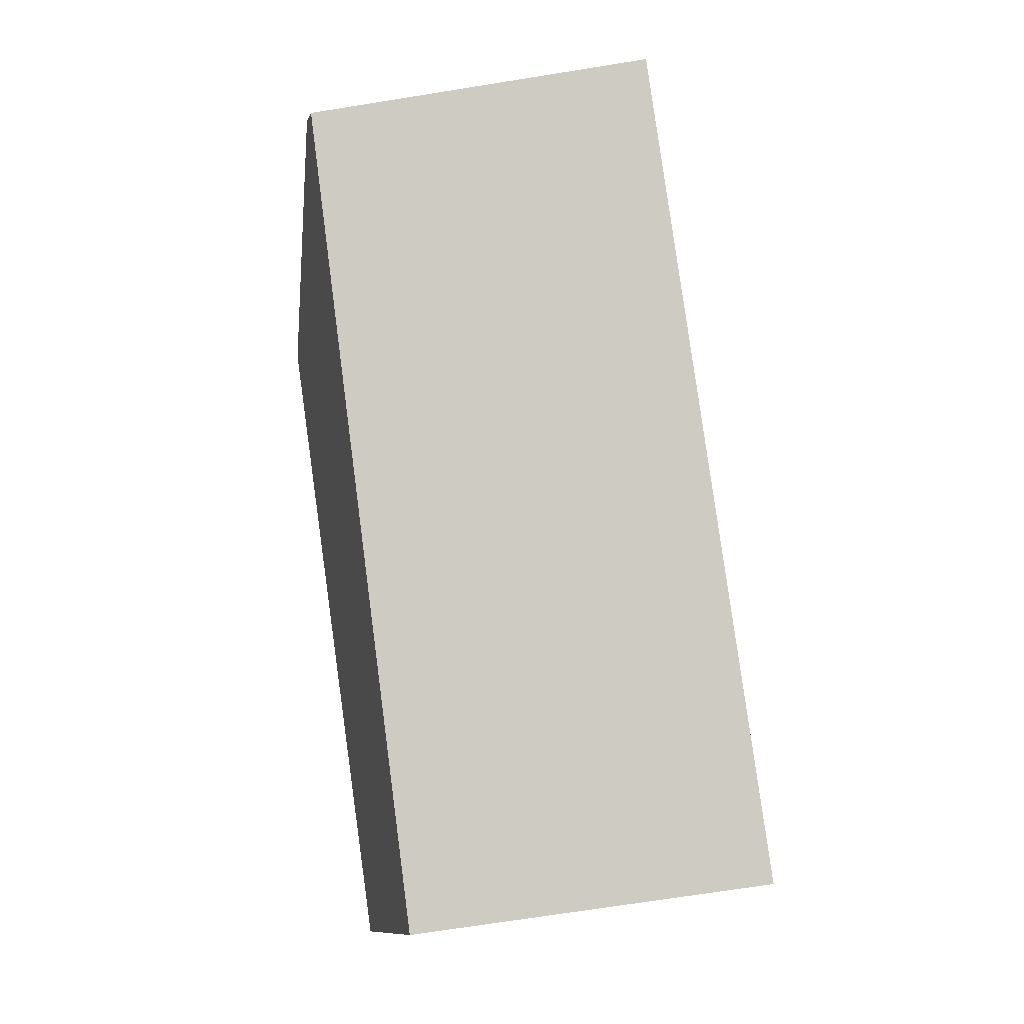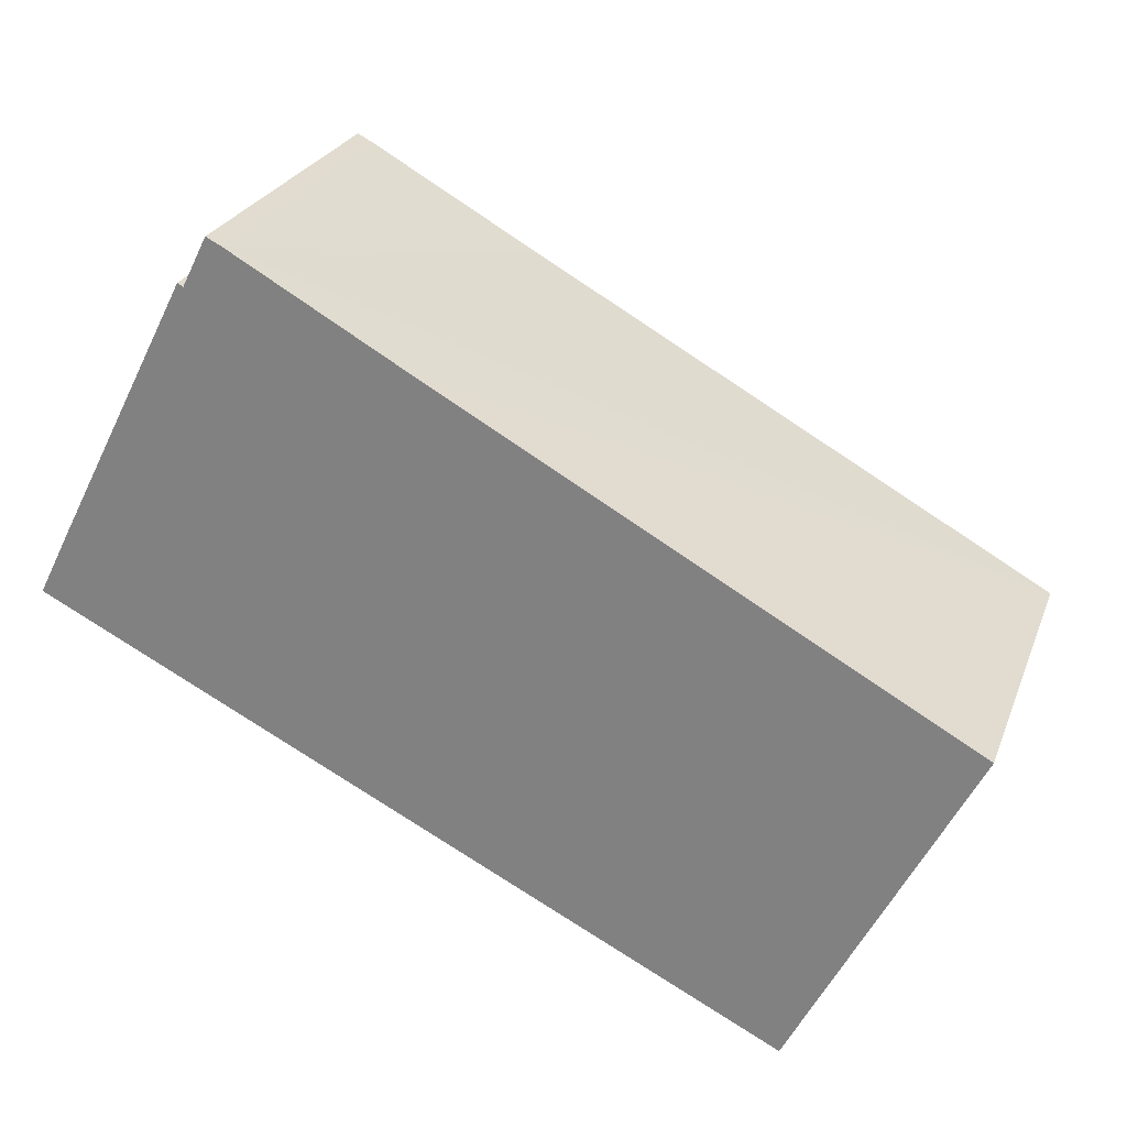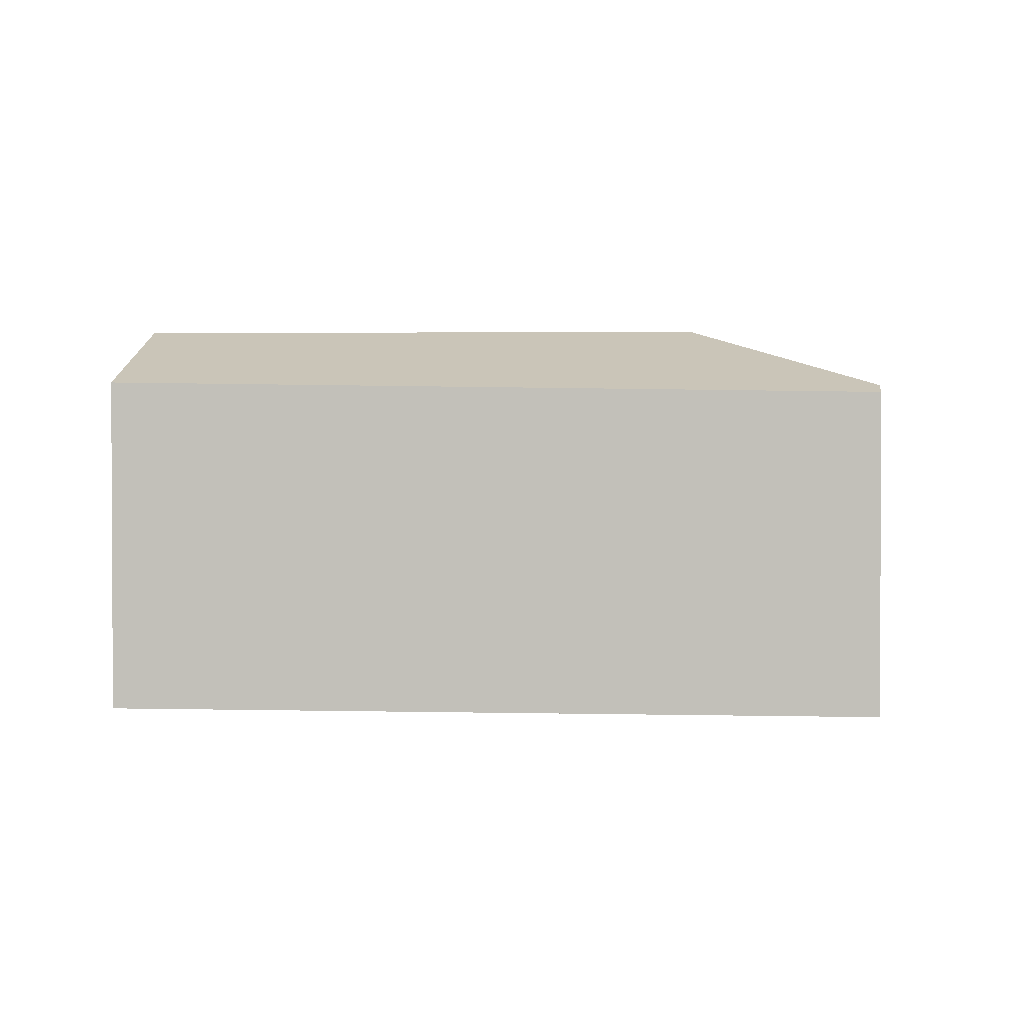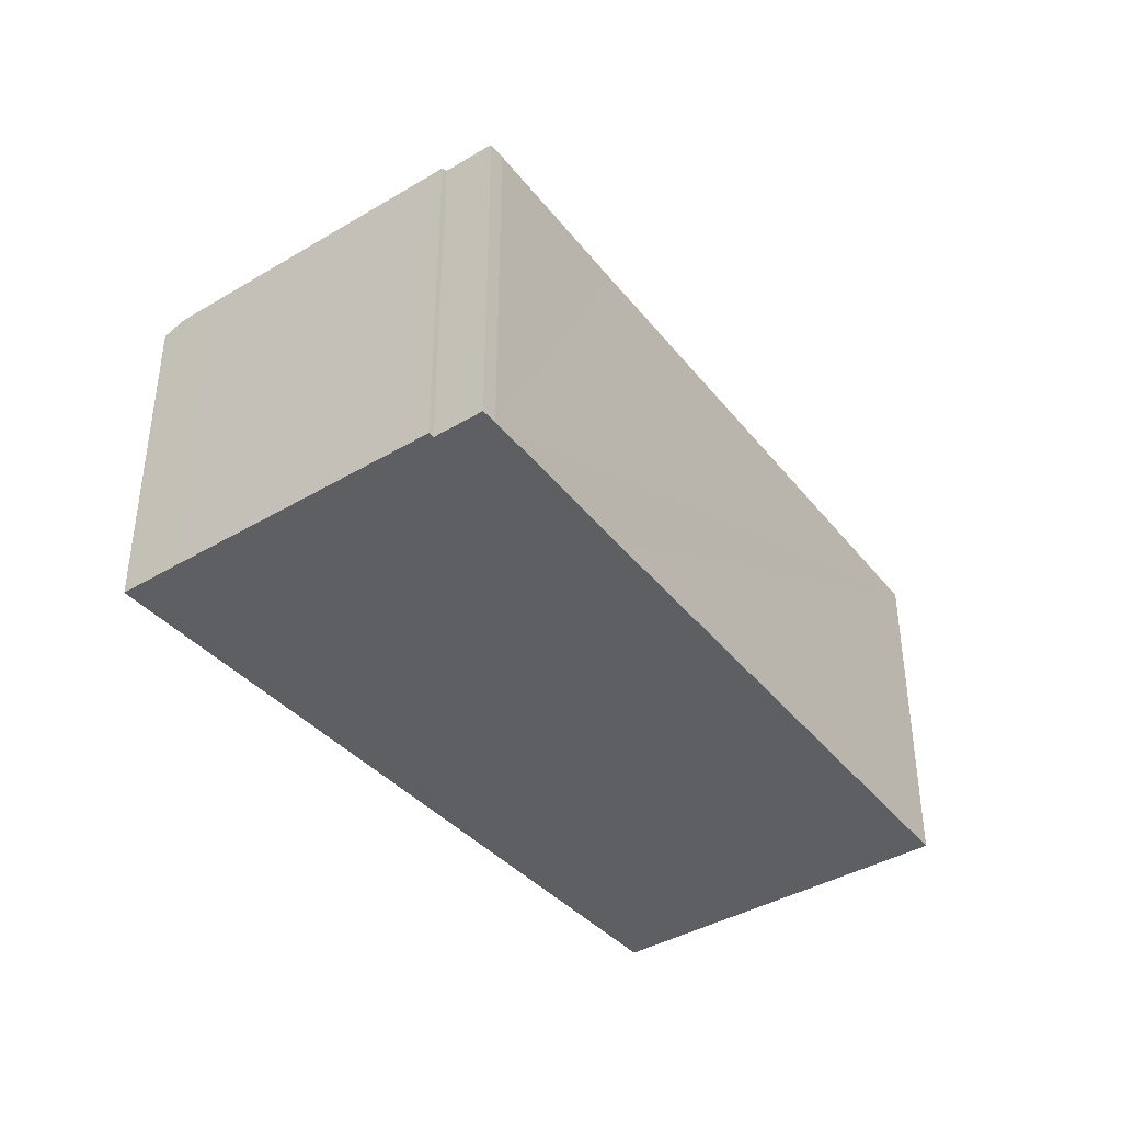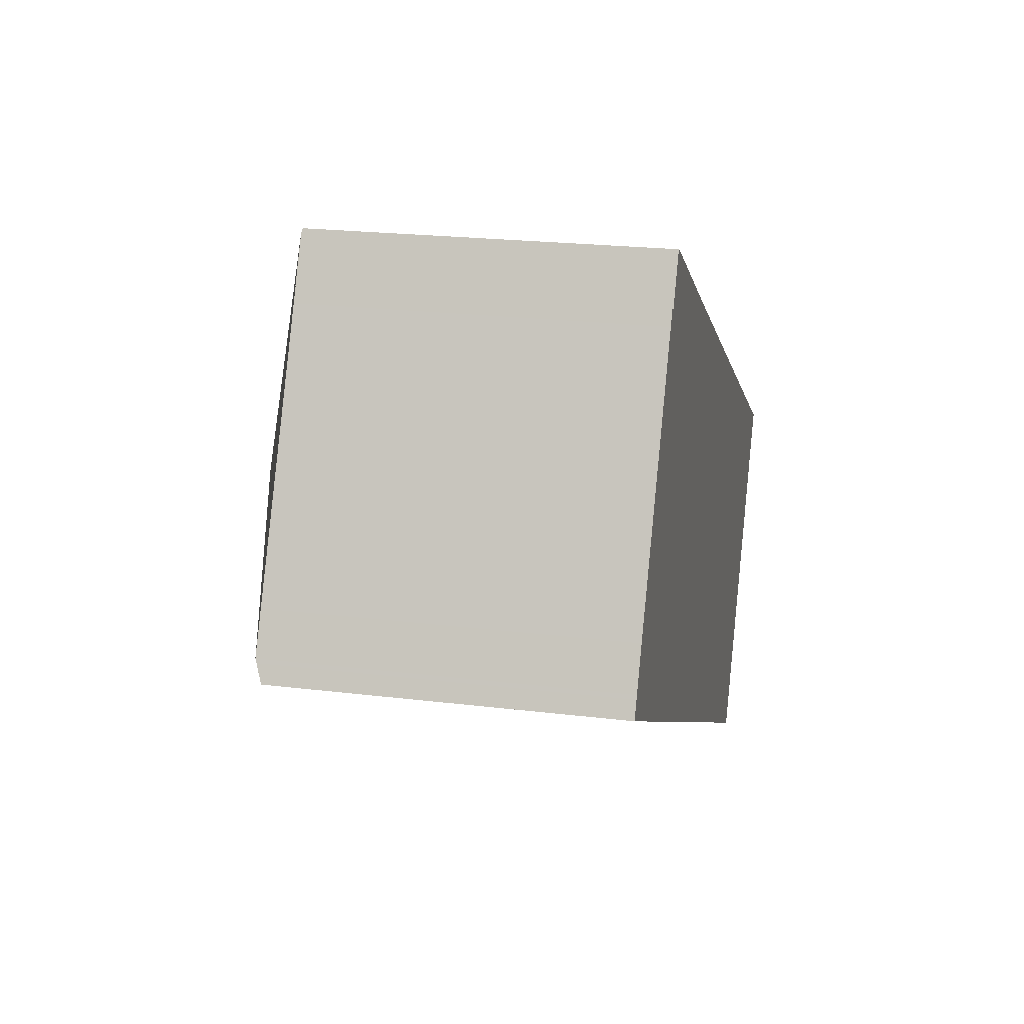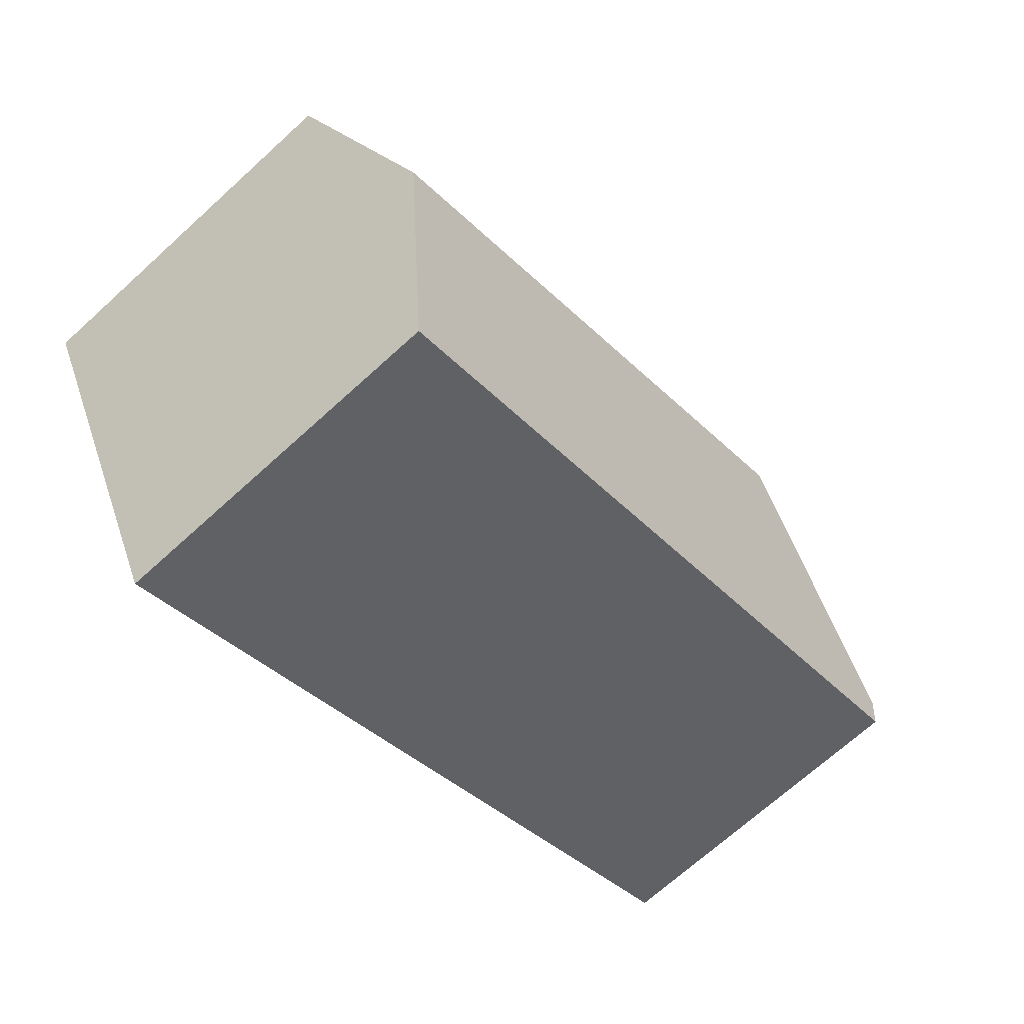
<metadata>
{"format":"obj","ext":"obj","renderer":"f3d","projection":"perspective","resolution":1024,"background":"white","views":[{"elev":-69.9,"azim":-80.9,"up":"+Z"},{"elev":25.3,"azim":18.0,"up":"+Z"},{"elev":1.6,"azim":-148.1,"up":"+Y"},{"elev":-40.0,"azim":-26.6,"up":"+Y"},{"elev":21.7,"azim":-77.7,"up":"+Z"},{"elev":-69.8,"azim":132.3,"up":"+Z"}]}
</metadata>
<code>
v  7.088 10.75 2.589
v  23.48 8.993 -0.706
v  21.14 10.75 -5.248
v  9.829 8.995 6.899
v  5.003 9.026 9.488
v  5.438 8.984 9.385
v  5.049 8.991 9.58
v  19.14 9.245 -9.139
v  18.95 9.106 -9.499
v  9.76 8.95 -4.892
v  0 8.784 5.379e-16
v  0.265 8.987 0.528
v  0.216 8.949 0.431
v  0.048 8.82 0.096
v  0.788 8.983 1.57
v  4.074 8.974 8.013
v  4.421 9.031 8.328
v  4.27 8.972 8.404
v  4.421 -5.099e-16 8.328
v  4.27 -5.146e-16 8.404
v  5.049 -5.866e-16 9.58
v  5.438 -5.747e-16 9.385
v  9.829 -4.224e-16 6.899
v  23.48 4.323e-17 -0.706
v  21.14 3.213e-16 -5.248
v  18.95 5.816e-16 -9.499
v  19.14 5.596e-16 -9.139
v  9.76 2.995e-16 -4.892
v  0 0 0
v  0.048 -5.878e-18 0.096
v  0.216 -2.639e-17 0.431
v  0.265 -3.233e-17 0.528
v  0.788 -9.613e-17 1.57
v  4.074 -4.907e-16 8.013
v  5.003 -5.81e-16 9.488
g defaultobject
f 1 2 3
f 2 1 4
f 4 1 5
f 4 5 6
f 6 5 7
f 8 1 3
f 1 8 9
f 1 9 10
f 1 10 11
f 1 11 12
f 12 11 13
f 13 11 14
f 15 1 12
f 1 15 16
f 1 16 17
f 1 17 5
f 17 16 18
f 18 19 17
f 19 18 20
f 21 6 7
f 6 21 22
f 22 4 6
f 4 22 2
f 2 22 23
f 2 23 24
f 24 3 2
f 3 24 8
f 8 24 25
f 8 25 9
f 9 25 26
f 26 25 27
f 26 10 9
f 10 26 28
f 10 28 11
f 11 28 29
f 30 11 29
f 11 30 14
f 14 30 31
f 14 31 13
f 13 31 32
f 13 32 12
f 12 32 33
f 12 33 15
f 15 33 34
f 15 34 16
f 16 34 20
f 16 20 18
f 19 5 17
f 5 19 7
f 7 19 21
f 21 19 35
f 27 28 26
f 28 27 25
f 28 25 24
f 28 24 29
f 29 24 23
f 29 23 31
f 31 23 32
f 32 23 33
f 33 23 34
f 34 23 19
f 19 23 22
f 19 22 35
f 35 22 21
f 20 34 19

</code>
